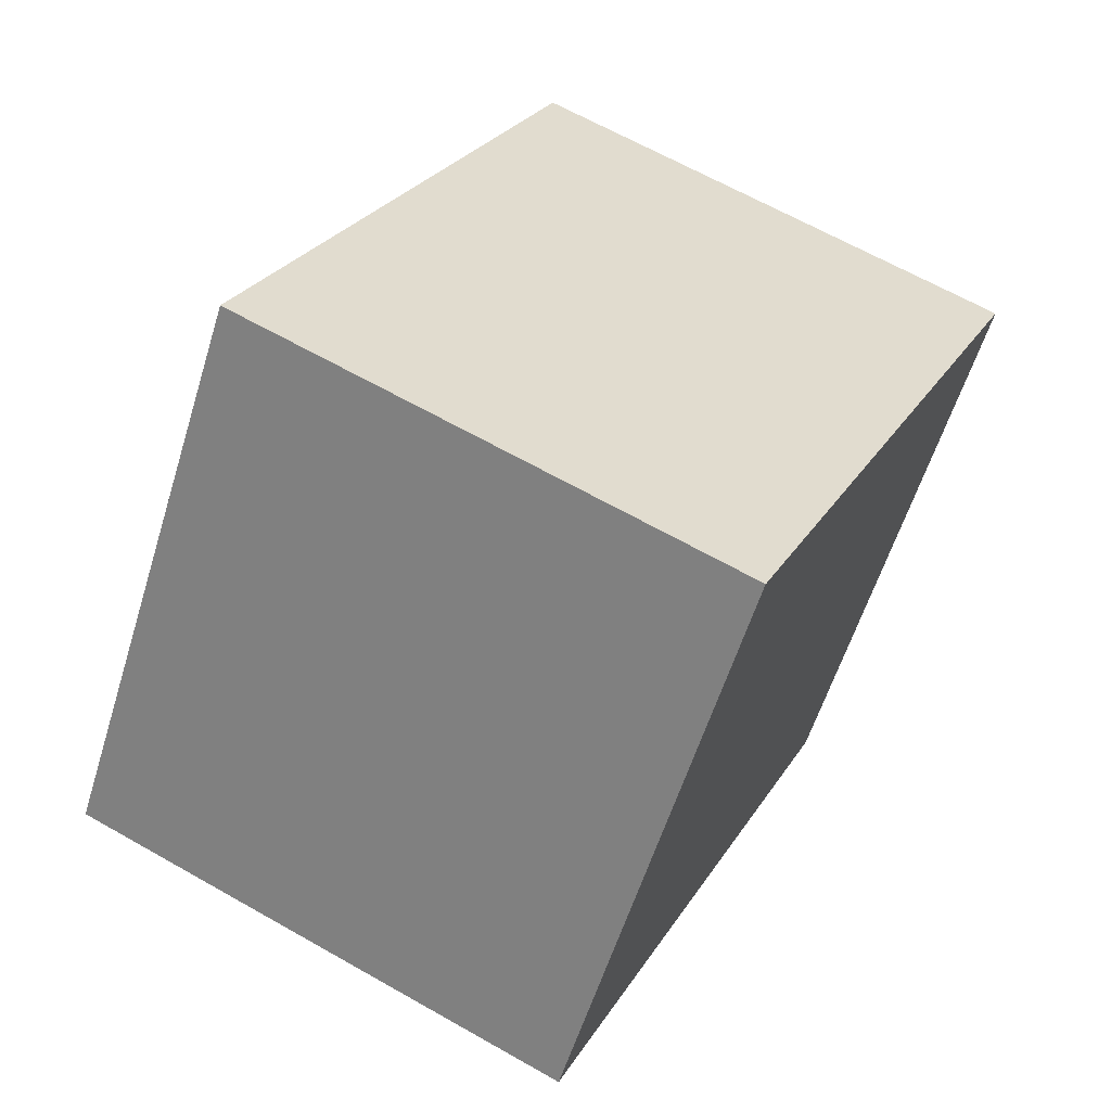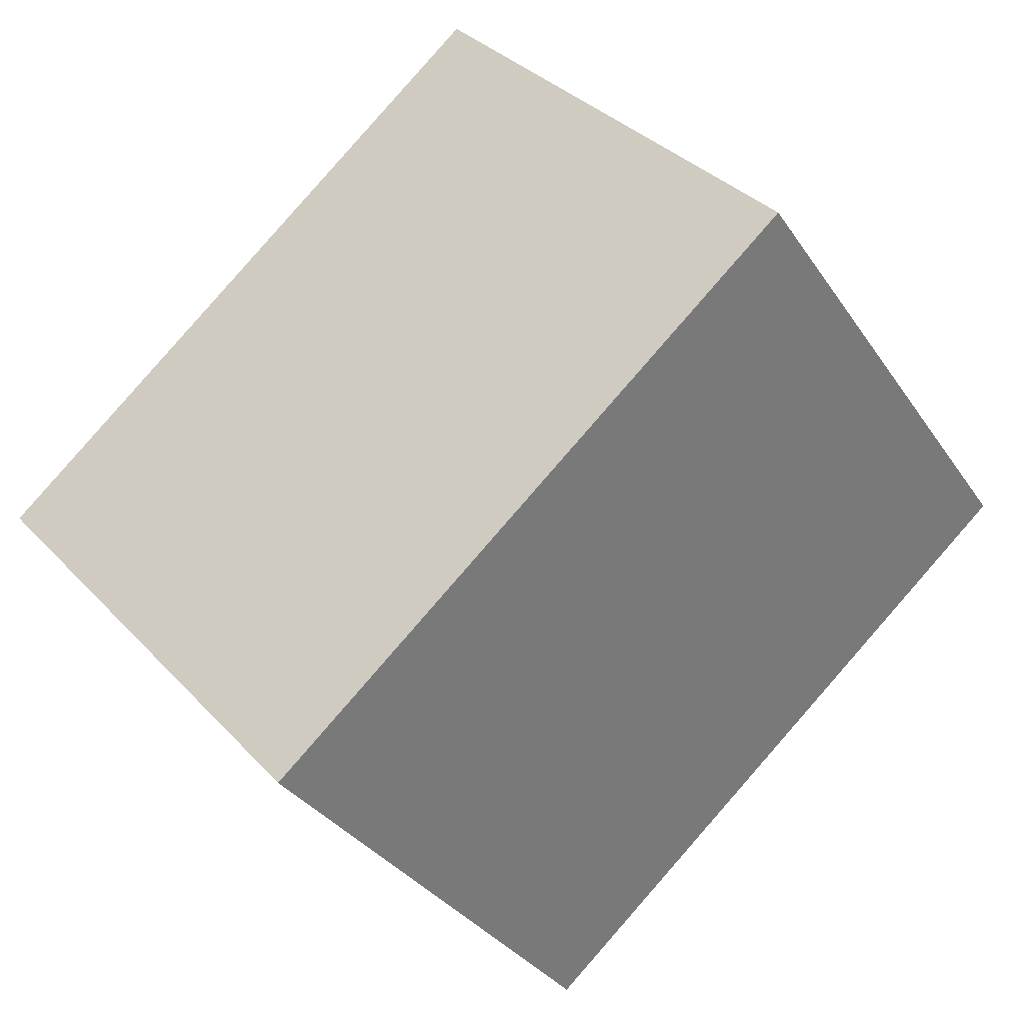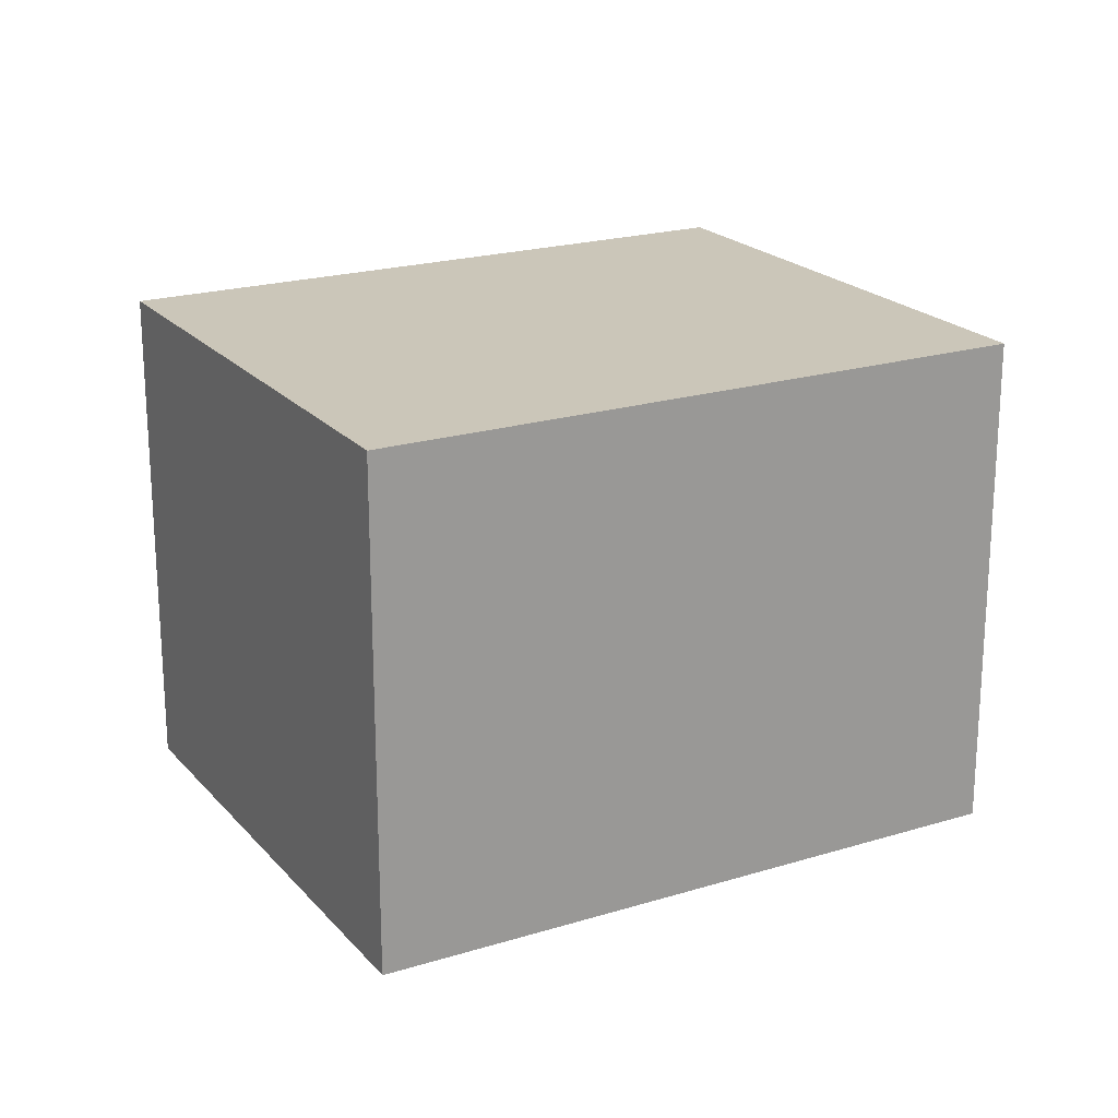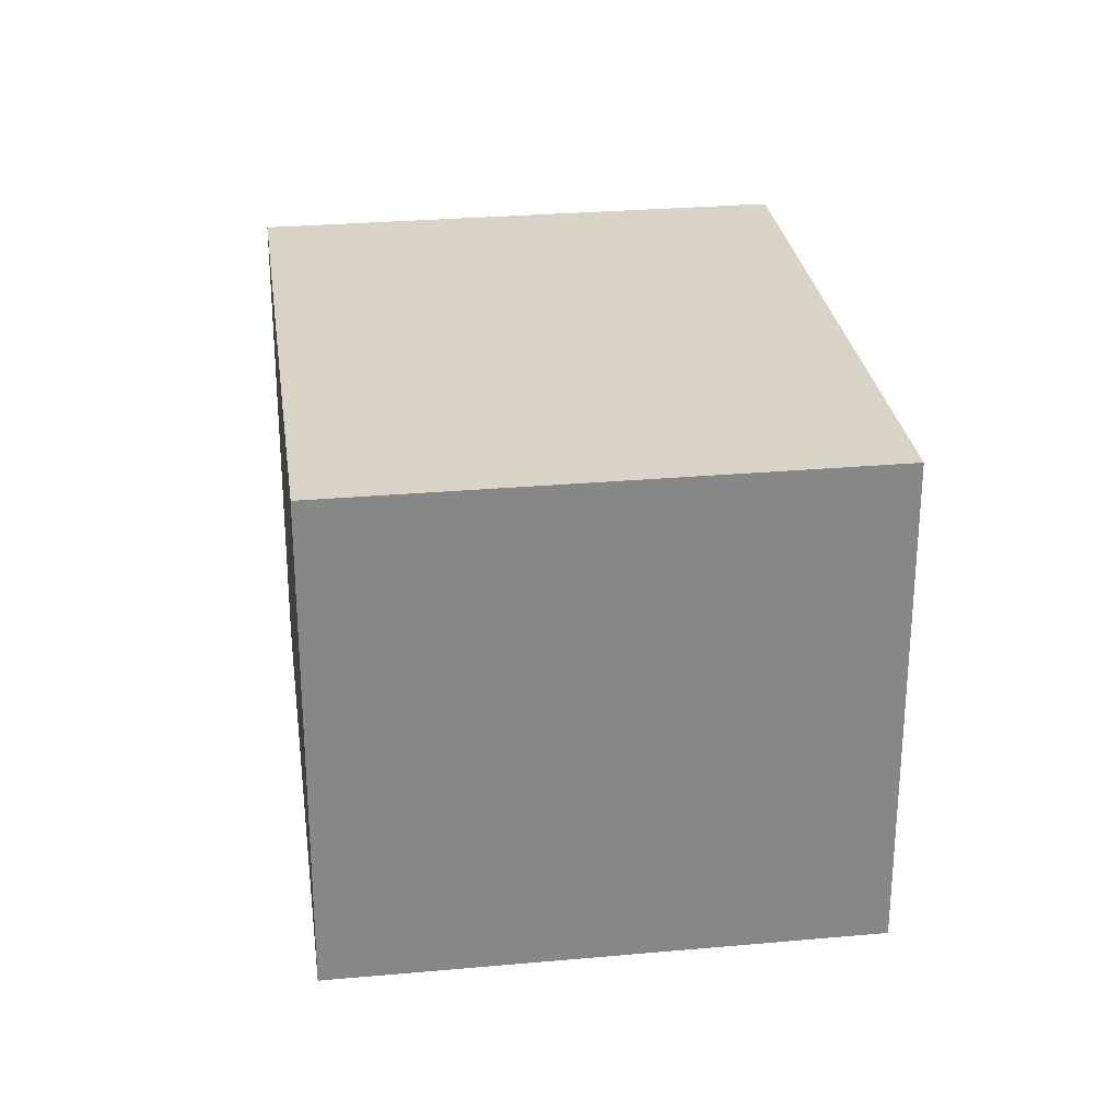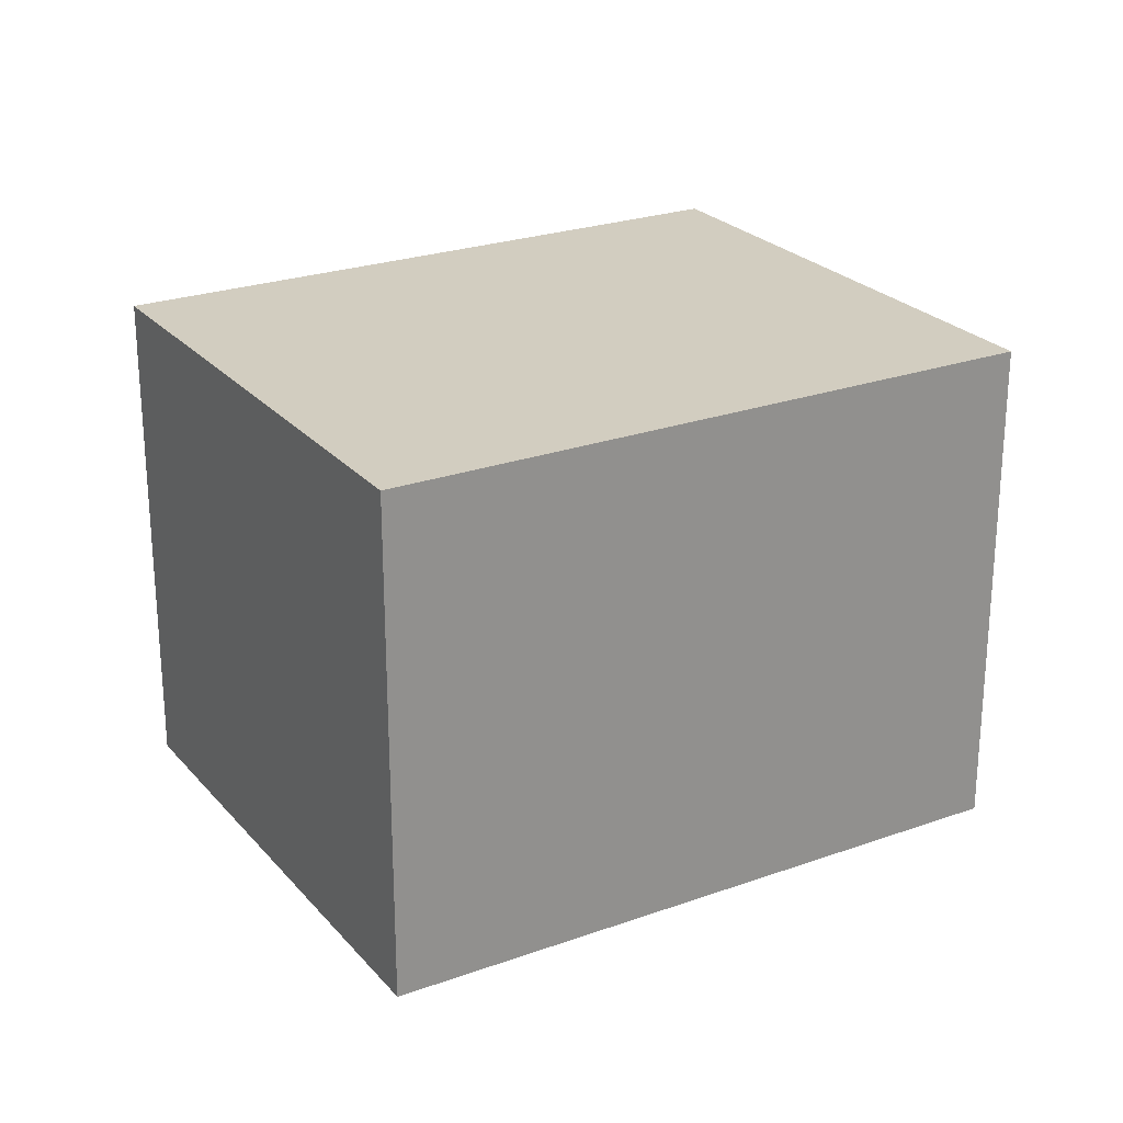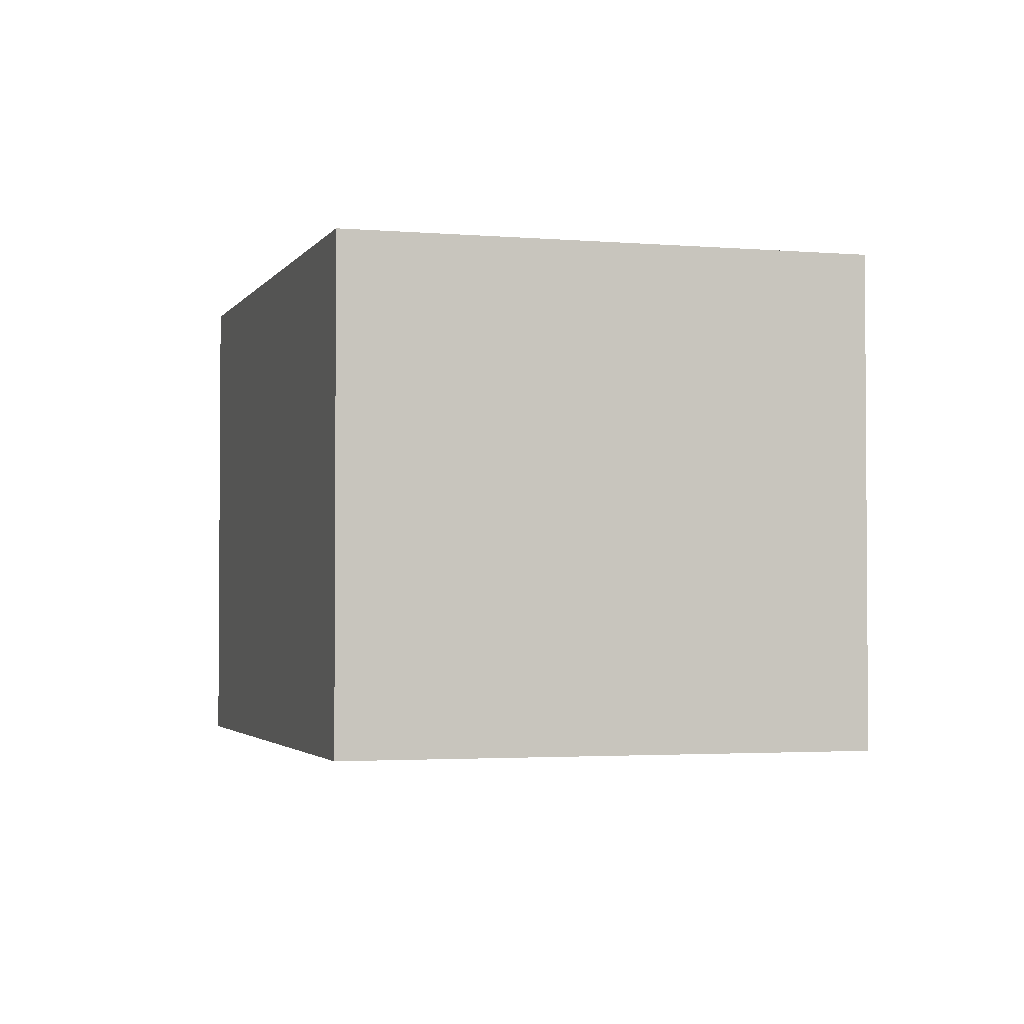
<metadata>
{"format":"obj","ext":"obj","renderer":"f3d","projection":"perspective","resolution":1024,"background":"white","views":[{"elev":64.8,"azim":-60.2,"up":"+Z"},{"elev":34.4,"azim":144.2,"up":"+Z"},{"elev":21.0,"azim":6.9,"up":"+Y"},{"elev":27.8,"azim":-61.9,"up":"+Y"},{"elev":24.7,"azim":5.4,"up":"+Y"},{"elev":-2.5,"azim":109.1,"up":"+Y"}]}
</metadata>
<code>
v  1.29 2.013 1.78
v  2.18 2.013 -1.57
v  0 2.013 1.233e-16
v  3.47 2.013 0.21
v  0 0 0
v  1.29 -1.09e-16 1.78
v  3.47 -1.286e-17 0.21
v  2.18 9.613e-17 -1.57
g defaultobject
f 1 2 3
f 2 1 4
f 5 1 3
f 1 5 6
f 6 4 1
f 4 6 7
f 7 2 4
f 2 7 8
f 8 3 2
f 3 8 5
f 8 6 5
f 6 8 7

</code>
